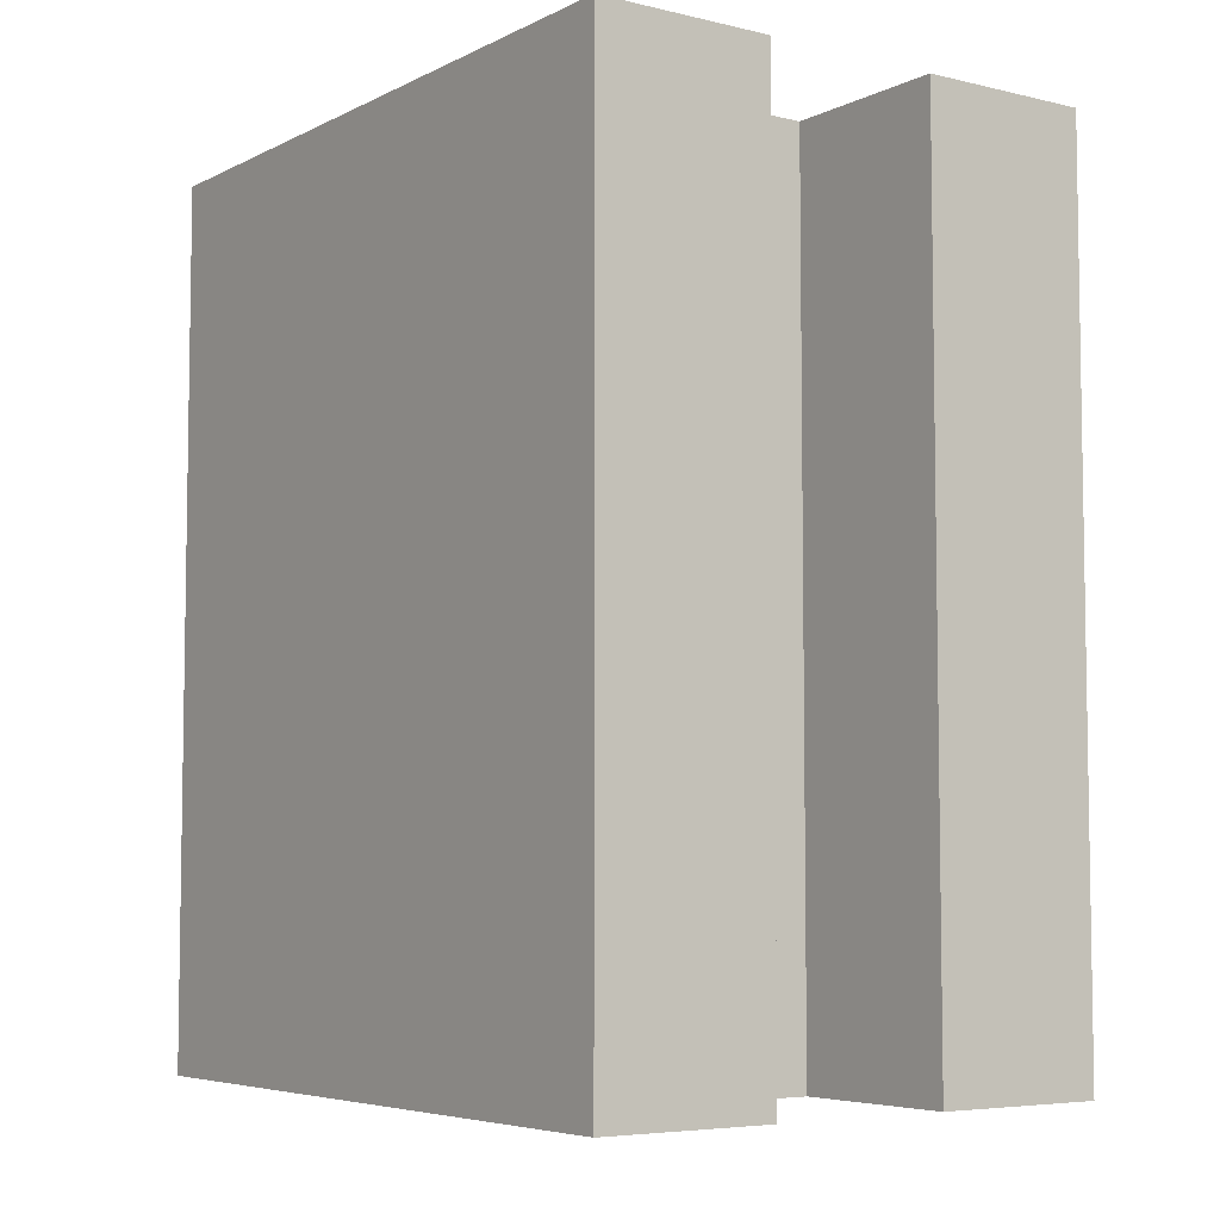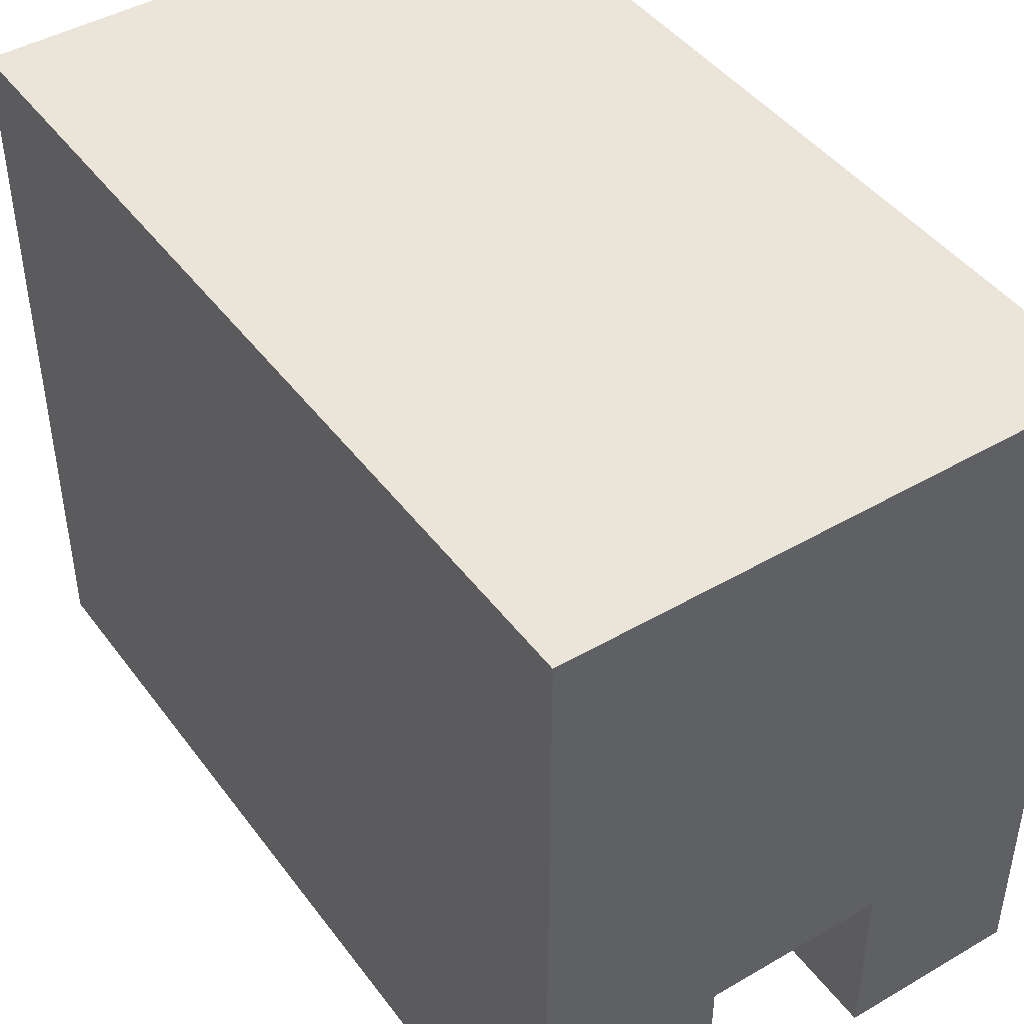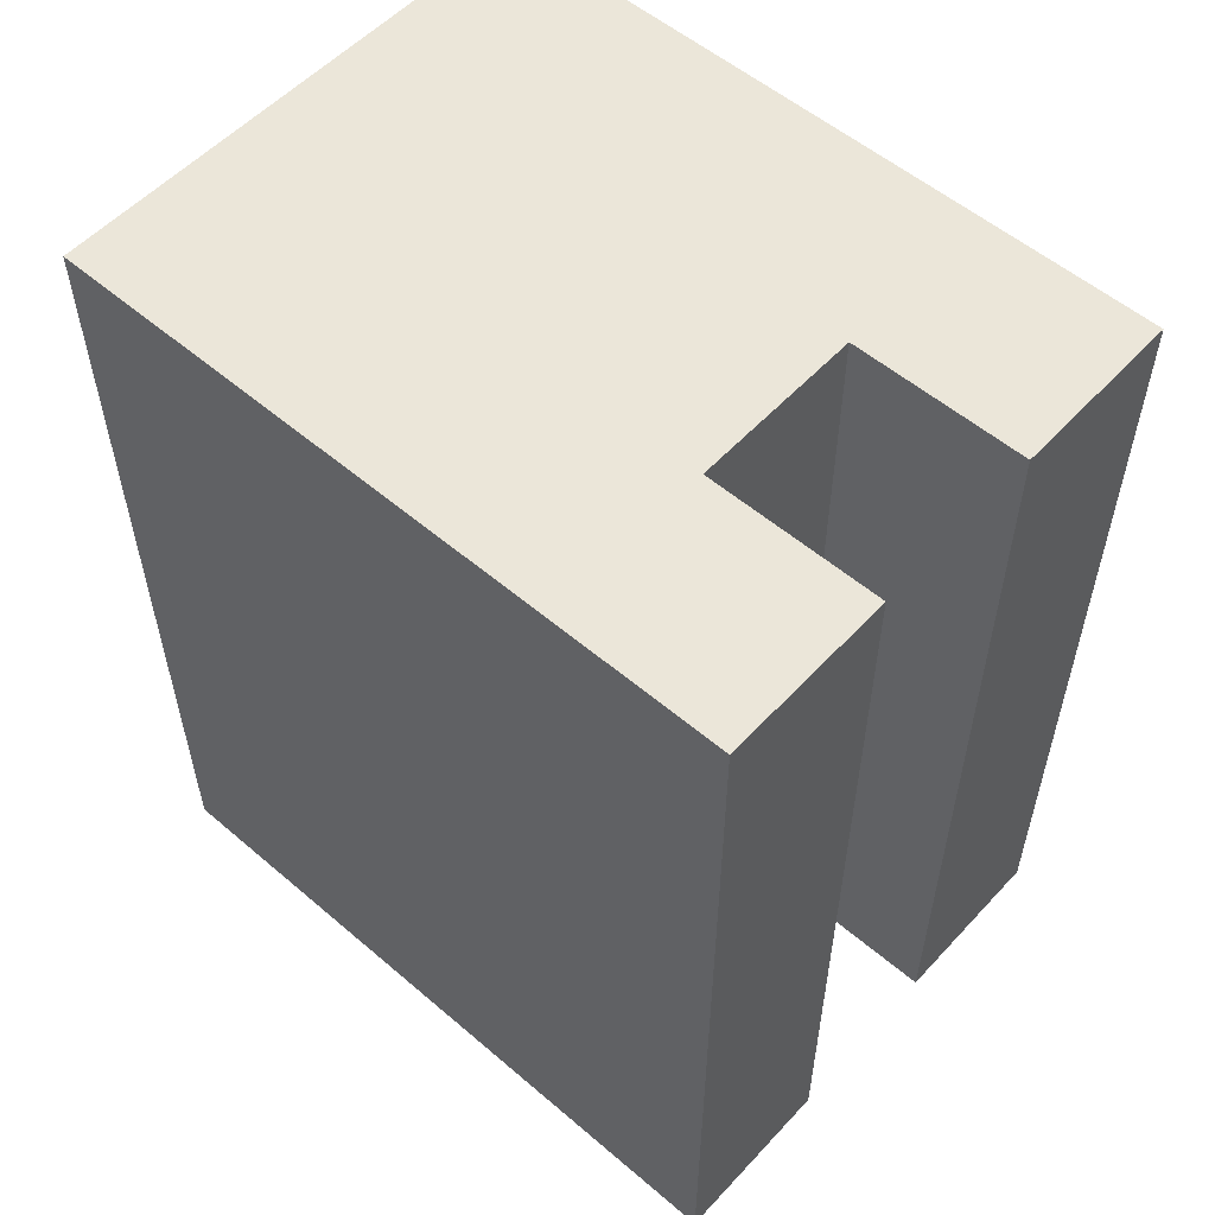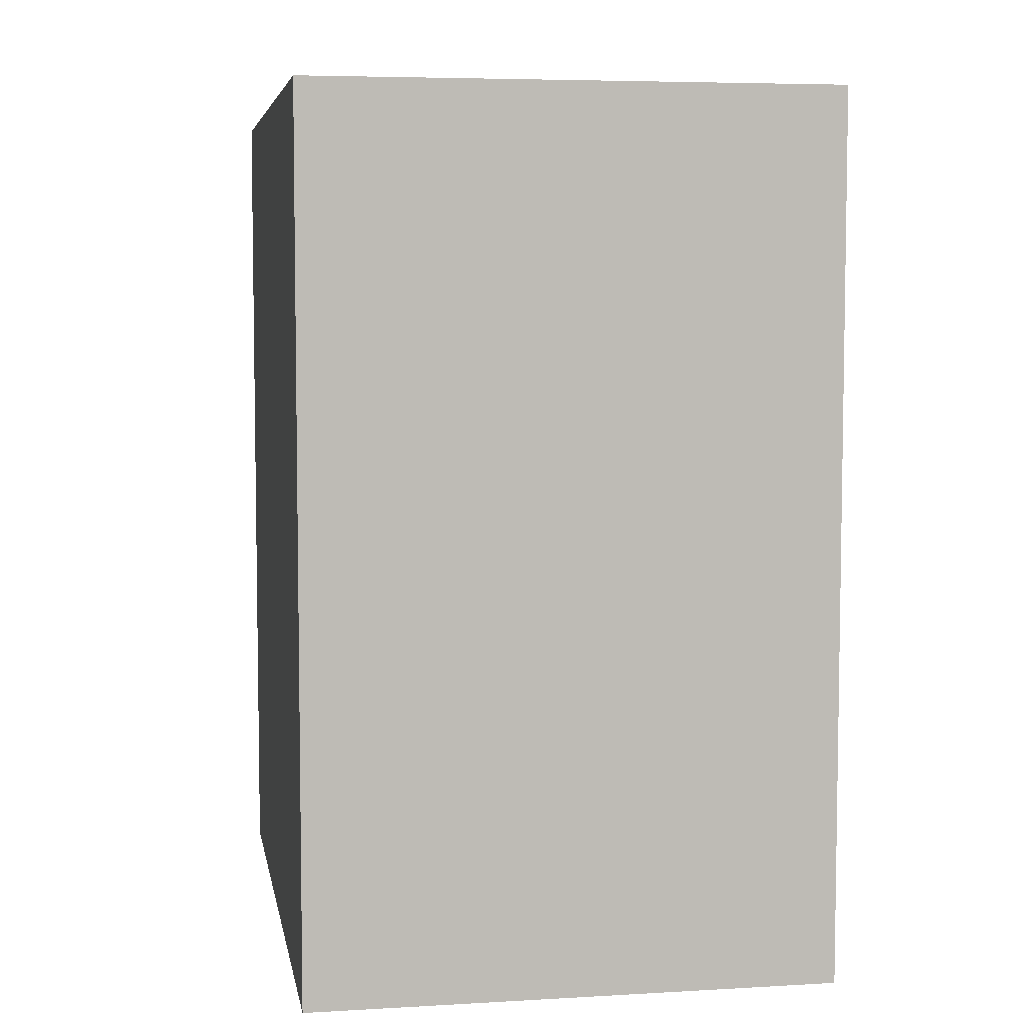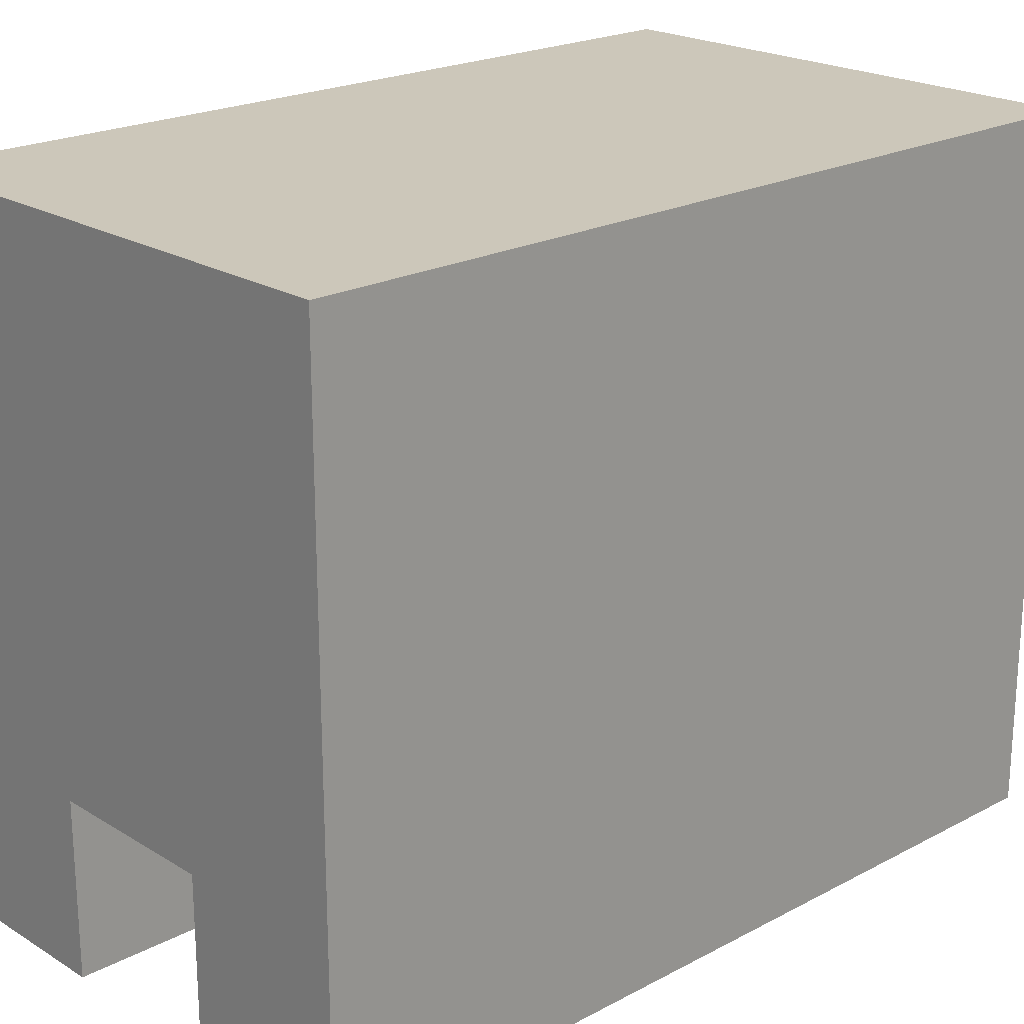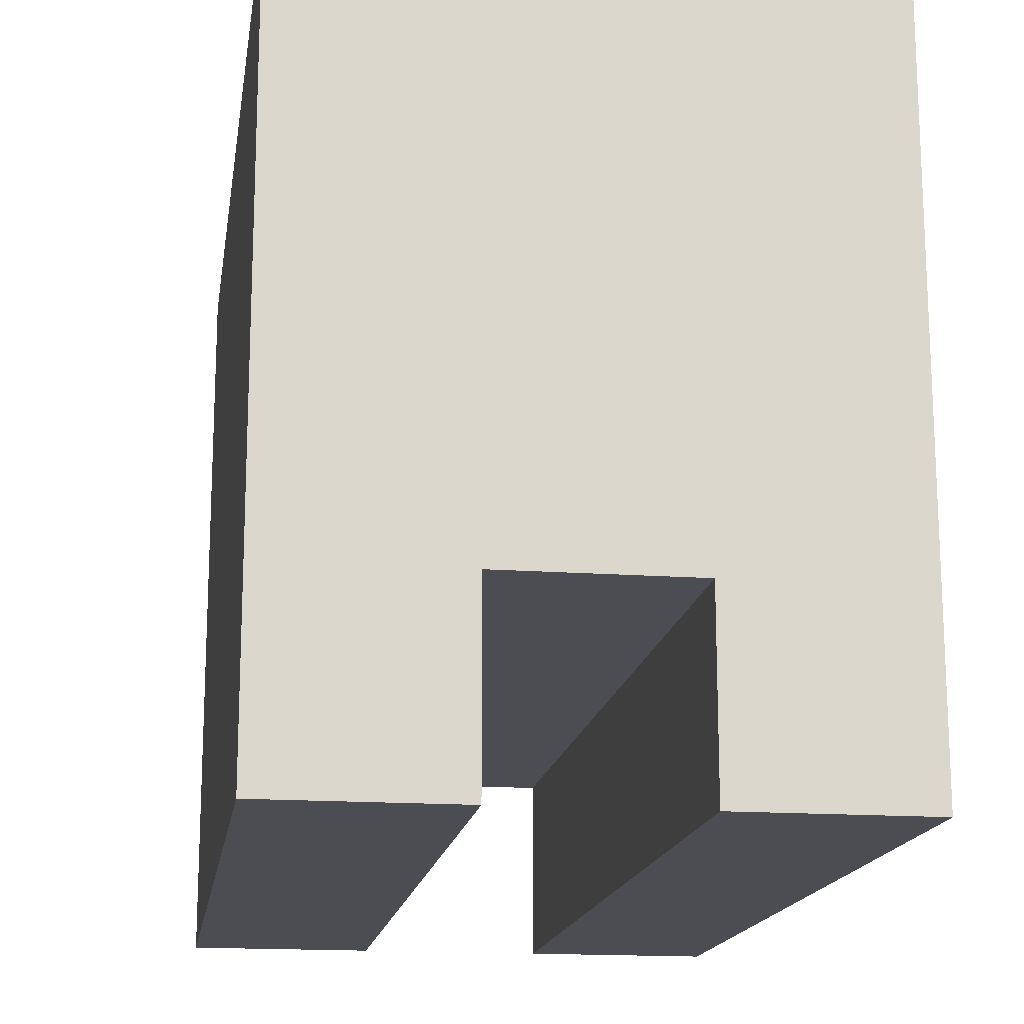
<metadata>
{"format":"obj","ext":"obj","renderer":"f3d","projection":"perspective","resolution":1024,"background":"white","views":[{"elev":-5.7,"azim":144.7,"up":"+Y"},{"elev":44.5,"azim":-34.1,"up":"+Z"},{"elev":55.2,"azim":131.9,"up":"+Y"},{"elev":5.8,"azim":-9.9,"up":"+Y"},{"elev":21.4,"azim":-133.0,"up":"+Z"},{"elev":-16.4,"azim":171.5,"up":"+Z"}]}
</metadata>
<code>
o
v -0.2 0 0.2
v -0.2 0 0.1
v -0.2 0 -0.2
v -0.2 0.1 0.2
v -0.2 0.1 0.1
v -0.2 0.2 0.2
v -0.2 0.2 0.1
v -0.2 0.5 0.2
v -0.2 0.5 0.1
v -0.2 0.5 -0.2
v -7.451e-09 0 -0.1
v -7.451e-09 0 -0.2
v -7.451e-09 0.5 -0.1
v -7.451e-09 0.5 -0.2
v -0.1 0 -0.1
v -0.1 0 -0.2
v -0.1 0.5 -0.1
v -0.1 0.5 -0.2
v 0.1 0 0.2
v 0.1 0 0.1
v 0.1 0 -0.2
v 0.1 0.1 0.2
v 0.1 0.1 0.1
v 0.1 0.2 0.2
v 0.1 0.2 0.1
v 0.1 0.5 0.2
v 0.1 0.5 0.1
v 0.1 0.5 -0.2
v -0.2 0 0.2
v -0.2 0.1 0.2
v -0.2 0.2 0.2
v -0.2 0.5 0.2
v 0.1 0 0.2
v 0.1 0.1 0.2
v 0.1 0.2 0.2
v 0.1 0.5 0.2
v -0.1 0 -0.1
v -0.1 0.5 -0.1
v -7.451e-09 0 -0.1
v -7.451e-09 0.5 -0.1
v -0.2 0 -0.2
v -0.2 0.5 -0.2
v -0.1 0 -0.2
v -0.1 0.5 -0.2
v -7.451e-09 0 -0.2
v -7.451e-09 0.5 -0.2
v 0.1 0 -0.2
v 0.1 0.5 -0.2
v -0.2 0 0.2
v 0.1 0 0.2
v -0.2 0 0.1
v -0.1 0 0.1
v -7.451e-09 0 0.1
v 0.1 0 0.1
v -0.1 0 -0.1
v -7.451e-09 0 -0.1
v -0.2 0 -0.2
v -0.1 0 -0.2
v -7.451e-09 0 -0.2
v 0.1 0 -0.2
v -0.2 0.5 0.2
v 0.1 0.5 0.2
v -0.2 0.5 0.1
v -0.1 0.5 0.1
v -7.451e-09 0.5 0.1
v 0.1 0.5 0.1
v -0.1 0.5 -0.1
v -7.451e-09 0.5 -0.1
v -0.2 0.5 -0.2
v -0.1 0.5 -0.2
v -7.451e-09 0.5 -0.2
v 0.1 0.5 -0.2
f 4 2 1
f 5 3 2
f 5 2 4
f 6 5 4
f 7 3 5
f 7 5 6
f 8 7 6
f 9 3 7
f 9 7 8
f 10 3 9
f 13 12 11
f 14 12 13
f 15 16 17
f 17 16 18
f 19 20 22
f 20 21 23
f 22 20 23
f 22 23 24
f 23 21 25
f 24 23 25
f 24 25 26
f 25 21 27
f 26 25 27
f 27 21 28
f 33 30 29
f 34 31 30
f 34 30 33
f 35 32 31
f 35 31 34
f 36 32 35
f 37 38 39
f 39 38 40
f 41 42 43
f 43 42 44
f 45 46 47
f 47 46 48
f 51 50 49
f 52 50 51
f 53 50 52
f 54 50 53
f 55 52 51
f 55 53 52
f 56 54 53
f 56 53 55
f 57 55 51
f 58 55 57
f 59 54 56
f 60 54 59
f 61 62 63
f 63 62 64
f 64 62 65
f 65 62 66
f 63 64 67
f 64 65 67
f 65 66 68
f 67 65 68
f 63 67 69
f 69 67 70
f 68 66 71
f 71 66 72

</code>
